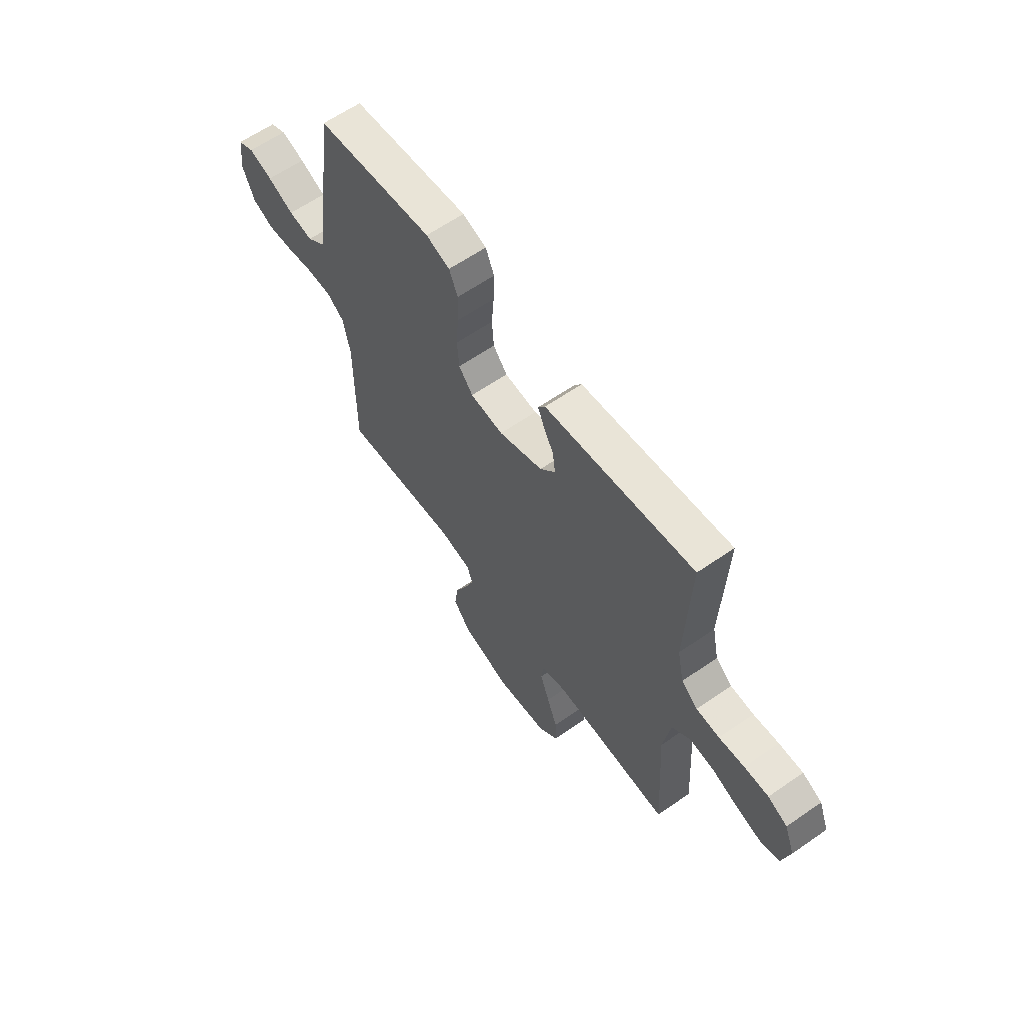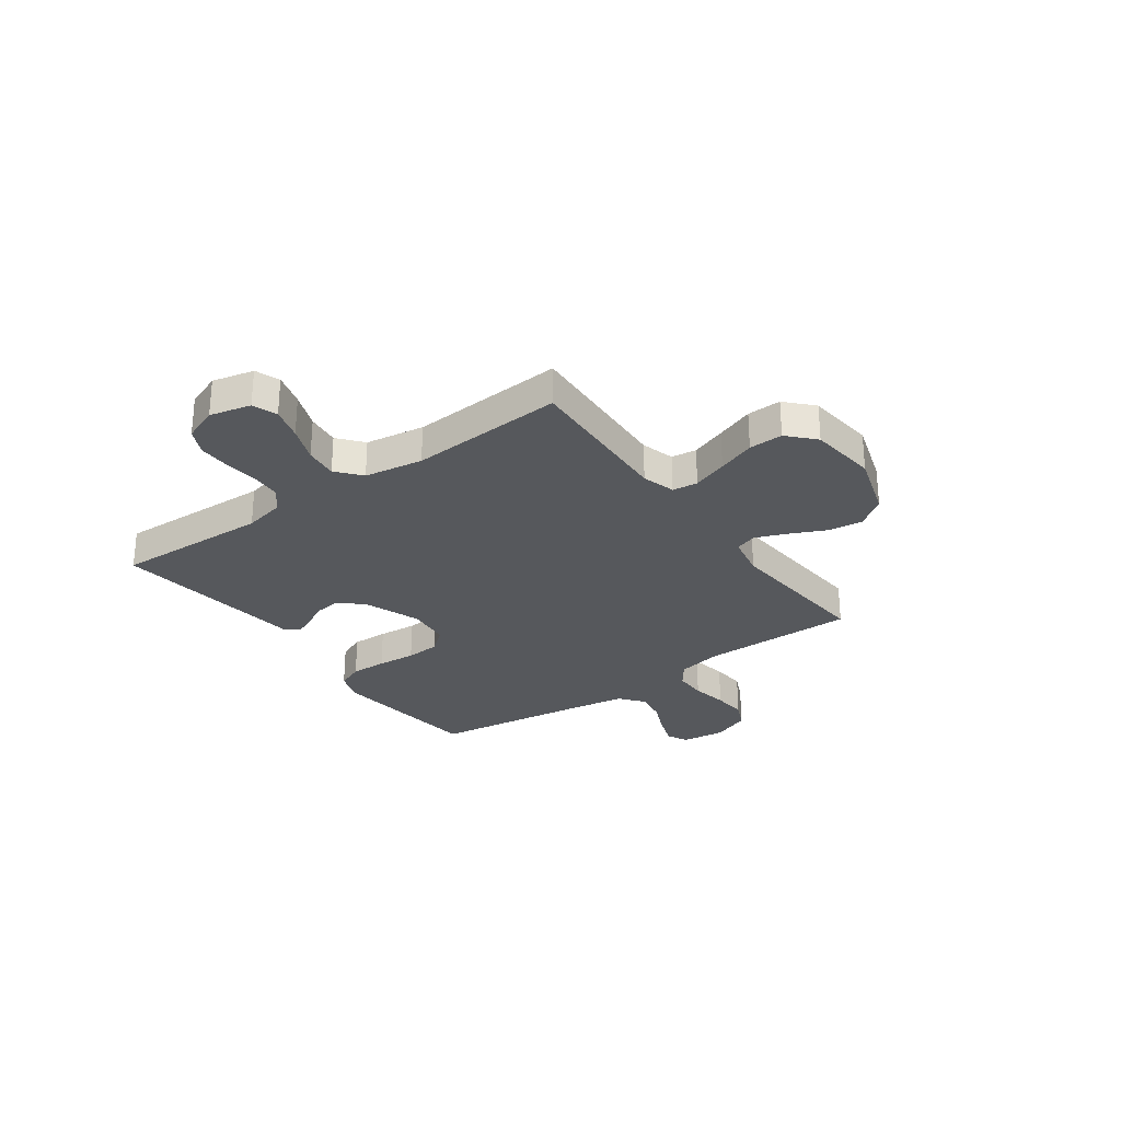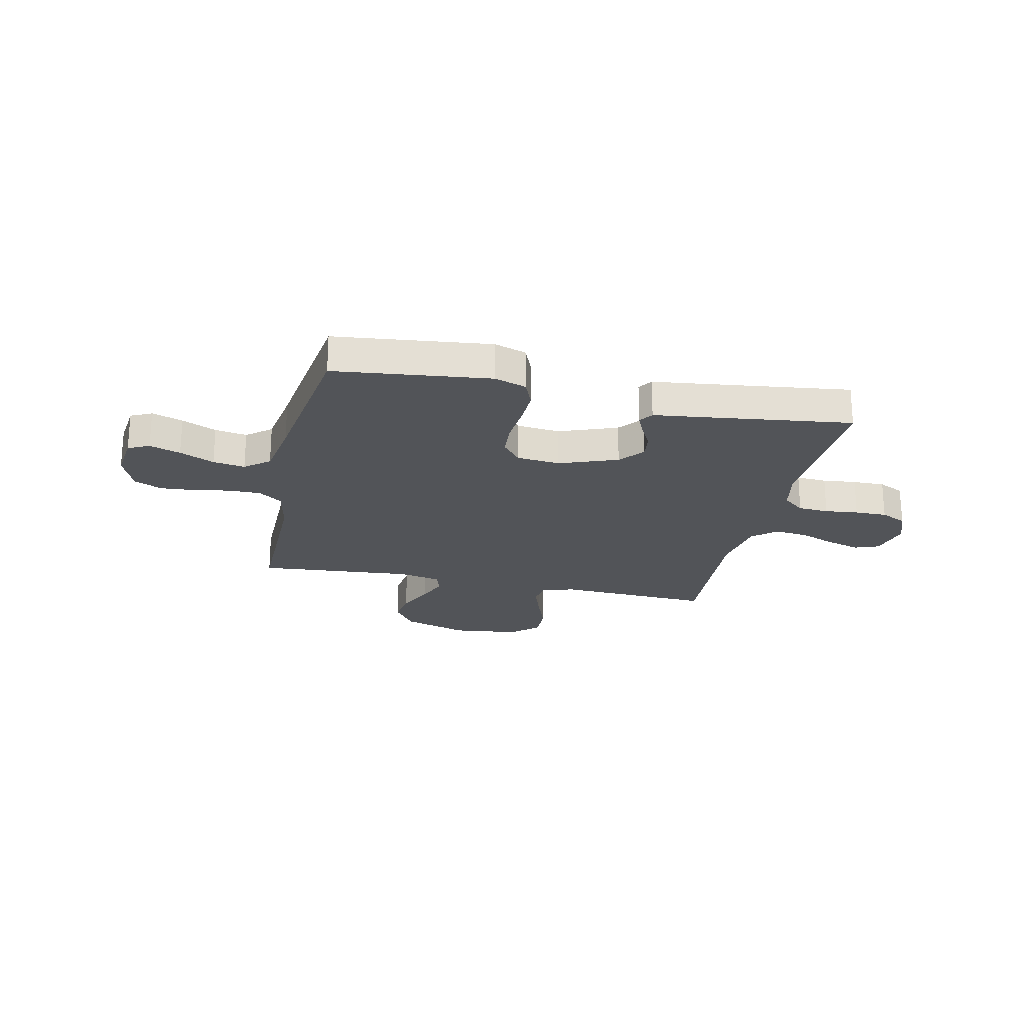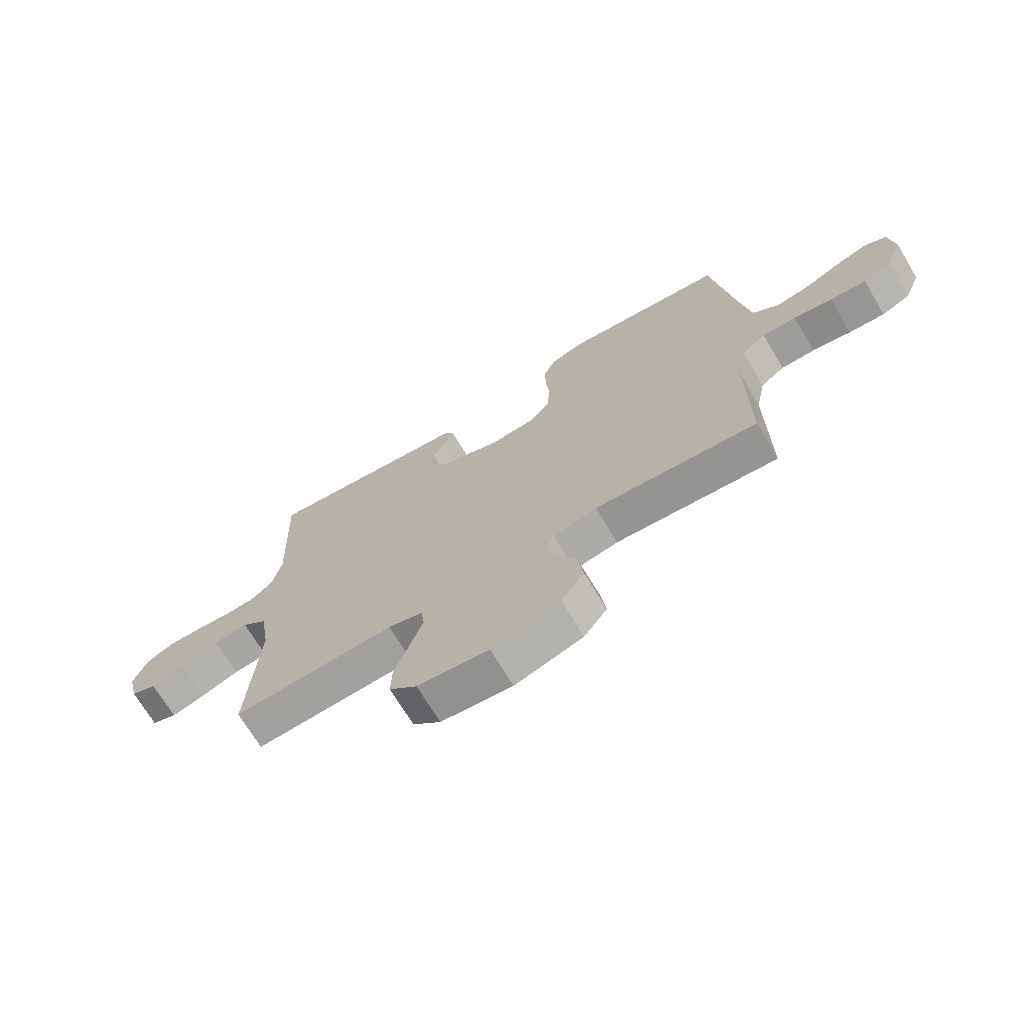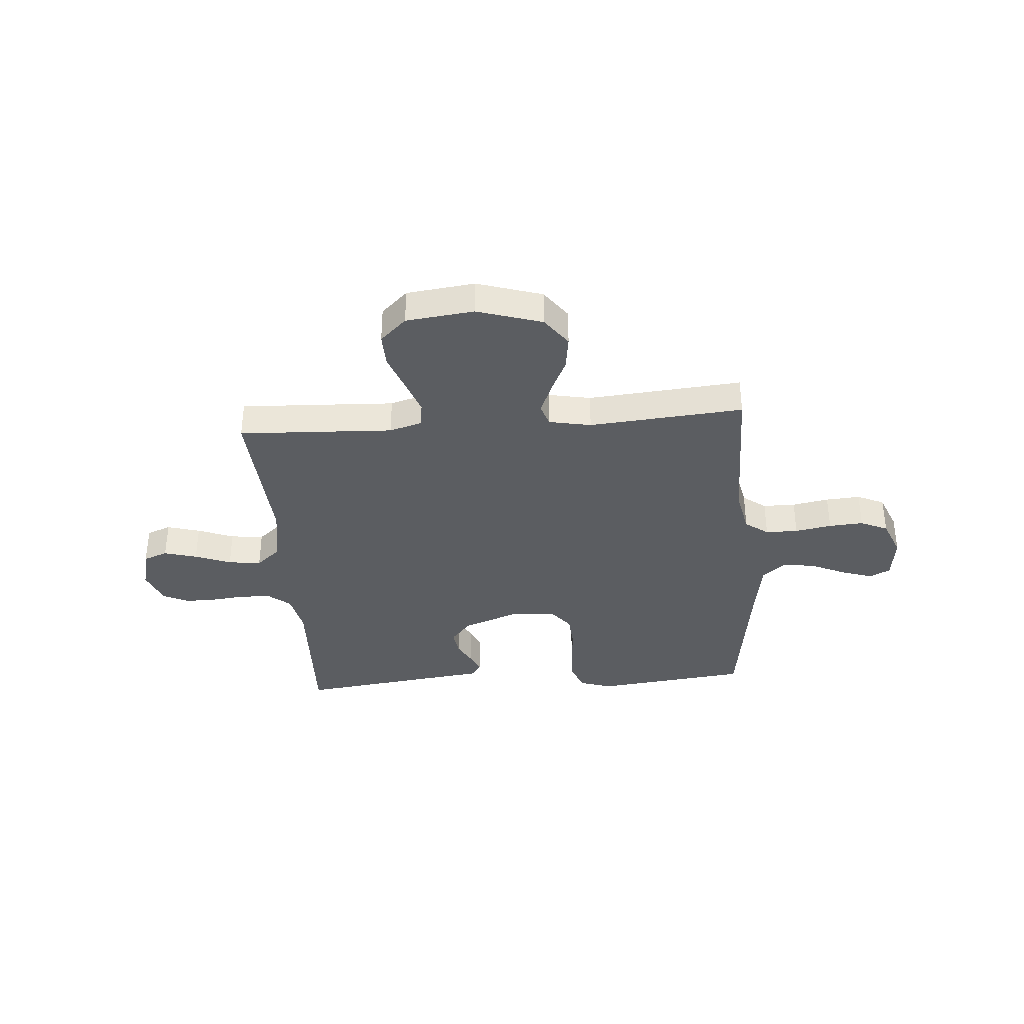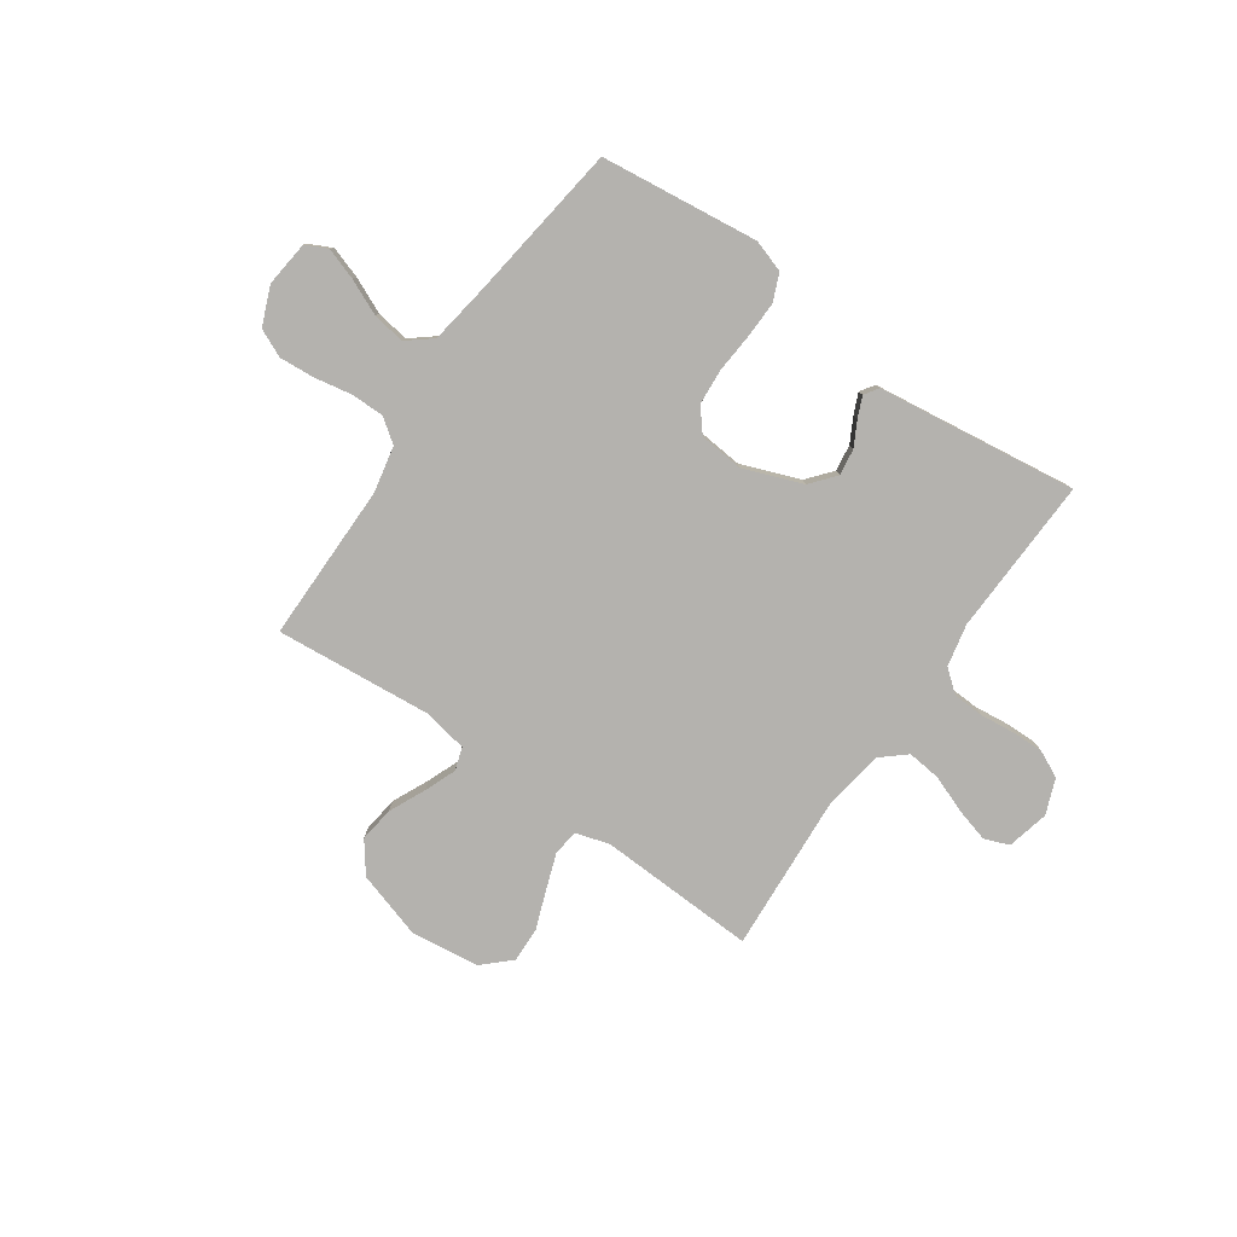
<metadata>
{"format":"obj","ext":"obj","renderer":"f3d","projection":"perspective","resolution":1024,"background":"white","views":[{"elev":62.0,"azim":54.8,"up":"+Z"},{"elev":-28.3,"azim":125.6,"up":"+Y"},{"elev":-22.8,"azim":-12.5,"up":"+Y"},{"elev":-70.4,"azim":-149.0,"up":"+Z"},{"elev":-36.2,"azim":-175.7,"up":"+Y"},{"elev":-79.8,"azim":-34.7,"up":"+Y"}]}
</metadata>
<code>
v 0.5 0.07 -0.5
v 0.2 0.07 -0.487
v 0.136 0.07 -0.506
v 0.13 0.07 -0.555
v 0.154 0.07 -0.623
v 0.181 0.07 -0.696
v 0.183 0.07 -0.762
v 0.132 0.07 -0.81
v 0 0.07 -0.826
v -0.126 0.07 -0.787
v -0.169 0.07 -0.729
v -0.16 0.07 -0.662
v -0.128 0.07 -0.593
v -0.104 0.07 -0.533
v -0.118 0.07 -0.49
v -0.2 0.07 -0.474
v -0.5 0.07 -0.5
v -0.499 0.07 -0.2
v -0.517 0.07 -0.112
v -0.562 0.07 -0.079
v -0.625 0.07 -0.079
v -0.696 0.07 -0.092
v -0.763 0.07 -0.097
v -0.816 0.07 -0.073
v -0.846 0.07 0
v -0.836 0.07 0.087
v -0.795 0.07 0.107
v -0.735 0.07 0.087
v -0.668 0.07 0.057
v -0.606 0.07 0.047
v -0.559 0.07 0.085
v -0.541 0.07 0.2
v -0.5 0.07 0.5
v -0.2 0.07 0.535
v -0.139 0.07 0.515
v -0.117 0.07 0.463
v -0.119 0.07 0.393
v -0.125 0.07 0.318
v -0.12 0.07 0.251
v -0.084 0.07 0.207
v 0 0.07 0.199
v 0.112 0.07 0.241
v 0.151 0.07 0.288
v 0.144 0.07 0.338
v 0.119 0.07 0.385
v 0.102 0.07 0.424
v 0.12 0.07 0.451
v 0.2 0.07 0.461
v 0.5 0.07 0.5
v 0.489 0.07 0.2
v 0.506 0.07 0.12
v 0.548 0.07 0.086
v 0.607 0.07 0.083
v 0.672 0.07 0.09
v 0.734 0.07 0.091
v 0.784 0.07 0.067
v 0.81 0.07 0
v 0.791 0.07 -0.08
v 0.744 0.07 -0.098
v 0.68 0.07 -0.08
v 0.61 0.07 -0.053
v 0.546 0.07 -0.046
v 0.499 0.07 -0.086
v 0.481 0.07 -0.2
v 0.5 0 -0.5
v 0.2 0 -0.487
v 0.136 0 -0.506
v 0.13 0 -0.555
v 0.154 0 -0.623
v 0.181 0 -0.696
v 0.183 0 -0.762
v 0.132 0 -0.81
v 0 0 -0.826
v -0.126 0 -0.787
v -0.169 0 -0.729
v -0.16 0 -0.662
v -0.128 0 -0.593
v -0.104 0 -0.533
v -0.118 0 -0.49
v -0.2 0 -0.474
v -0.5 0 -0.5
v -0.499 0 -0.2
v -0.517 0 -0.112
v -0.562 0 -0.079
v -0.625 0 -0.079
v -0.696 0 -0.092
v -0.763 0 -0.097
v -0.816 0 -0.073
v -0.846 0 0
v -0.836 0 0.087
v -0.795 0 0.107
v -0.735 0 0.087
v -0.668 0 0.057
v -0.606 0 0.047
v -0.559 0 0.085
v -0.541 0 0.2
v -0.5 0 0.5
v -0.2 0 0.535
v -0.139 0 0.515
v -0.117 0 0.463
v -0.119 0 0.393
v -0.125 0 0.318
v -0.12 0 0.251
v -0.084 0 0.207
v 0 0 0.199
v 0.112 0 0.241
v 0.151 0 0.288
v 0.144 0 0.338
v 0.119 0 0.385
v 0.102 0 0.424
v 0.12 0 0.451
v 0.2 0 0.461
v 0.5 0 0.5
v 0.489 0 0.2
v 0.506 0 0.12
v 0.548 0 0.086
v 0.607 0 0.083
v 0.672 0 0.09
v 0.734 0 0.091
v 0.784 0 0.067
v 0.81 0 0
v 0.791 0 -0.08
v 0.744 0 -0.098
v 0.68 0 -0.08
v 0.61 0 -0.053
v 0.546 0 -0.046
v 0.499 0 -0.086
v 0.481 0 -0.2
f 59 60 61
f 58 59 61
f 57 58 61
f 56 57 61
f 55 56 61
f 54 55 61
f 53 54 61
f 52 53 61 62
f 51 52 62 63
f 48 49 50
f 51 63 64
f 50 51 64
f 48 50 64
f 47 48 64
f 46 47 64
f 45 46 64
f 44 45 64
f 36 37 38
f 35 36 38
f 34 35 38
f 33 34 38
f 32 33 38
f 31 32 38 39
f 30 31 39 40
f 27 28 29
f 26 27 29
f 25 26 29
f 24 25 29
f 23 24 29
f 22 23 29
f 21 22 29
f 20 21 29 30
f 30 40 41
f 20 30 41
f 19 20 41
f 16 17 18
f 19 41 42
f 18 19 42
f 16 18 42
f 15 16 42
f 11 12 13
f 10 11 13
f 9 10 13
f 8 9 13
f 7 8 13
f 6 7 13
f 5 6 13
f 4 5 13 14
f 64 1 2
f 64 2 3
f 43 44 64
f 43 64 3
f 15 42 43
f 14 15 43
f 4 14 43
f 3 4 43
f 125 124 123
f 125 123 122
f 125 122 121
f 125 121 120
f 125 120 119
f 125 119 118
f 125 118 117
f 126 125 117 116
f 127 126 116 115
f 114 113 112
f 128 127 115
f 128 115 114
f 128 114 112
f 128 112 111
f 128 111 110
f 128 110 109
f 128 109 108
f 102 101 100
f 102 100 99
f 102 99 98
f 102 98 97
f 102 97 96
f 103 102 96 95
f 104 103 95 94
f 93 92 91
f 93 91 90
f 93 90 89
f 93 89 88
f 93 88 87
f 93 87 86
f 93 86 85
f 94 93 85 84
f 105 104 94
f 105 94 84
f 105 84 83
f 82 81 80
f 106 105 83
f 106 83 82
f 106 82 80
f 106 80 79
f 77 76 75
f 77 75 74
f 77 74 73
f 77 73 72
f 77 72 71
f 77 71 70
f 77 70 69
f 78 77 69 68
f 66 65 128
f 67 66 128
f 128 108 107
f 67 128 107
f 107 106 79
f 107 79 78
f 107 78 68
f 107 68 67
f 1 65 66 2
f 2 66 67 3
f 3 67 68 4
f 4 68 69 5
f 5 69 70 6
f 6 70 71 7
f 7 71 72 8
f 8 72 73 9
f 9 73 74 10
f 10 74 75 11
f 11 75 76 12
f 12 76 77 13
f 13 77 78 14
f 14 78 79 15
f 15 79 80 16
f 16 80 81 17
f 17 81 82 18
f 18 82 83 19
f 19 83 84 20
f 20 84 85 21
f 21 85 86 22
f 22 86 87 23
f 23 87 88 24
f 24 88 89 25
f 25 89 90 26
f 26 90 91 27
f 27 91 92 28
f 28 92 93 29
f 29 93 94 30
f 30 94 95 31
f 31 95 96 32
f 32 96 97 33
f 33 97 98 34
f 34 98 99 35
f 35 99 100 36
f 36 100 101 37
f 37 101 102 38
f 38 102 103 39
f 39 103 104 40
f 40 104 105 41
f 41 105 106 42
f 42 106 107 43
f 43 107 108 44
f 44 108 109 45
f 45 109 110 46
f 46 110 111 47
f 47 111 112 48
f 48 112 113 49
f 49 113 114 50
f 50 114 115 51
f 51 115 116 52
f 52 116 117 53
f 53 117 118 54
f 54 118 119 55
f 55 119 120 56
f 56 120 121 57
f 57 121 122 58
f 58 122 123 59
f 59 123 124 60
f 60 124 125 61
f 61 125 126 62
f 62 126 127 63
f 63 127 128 64
f 64 128 65 1

</code>
